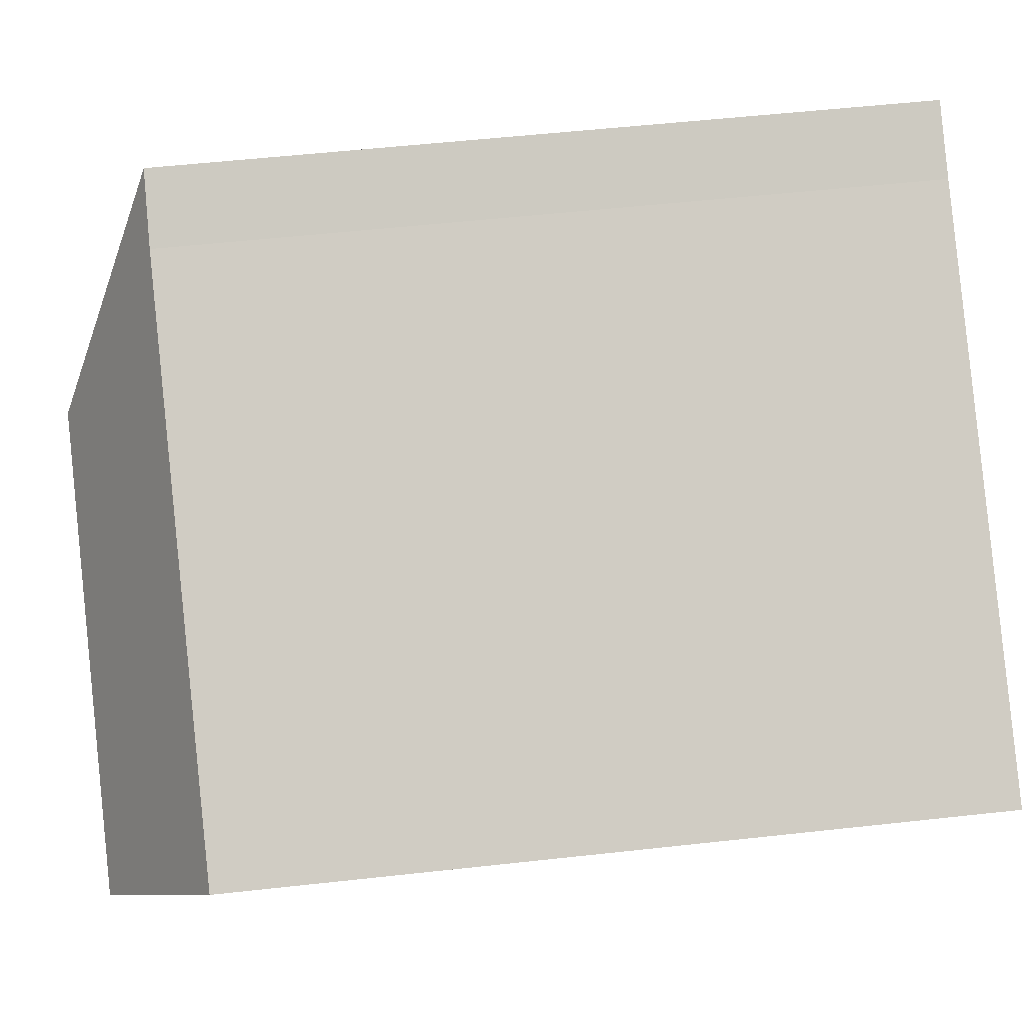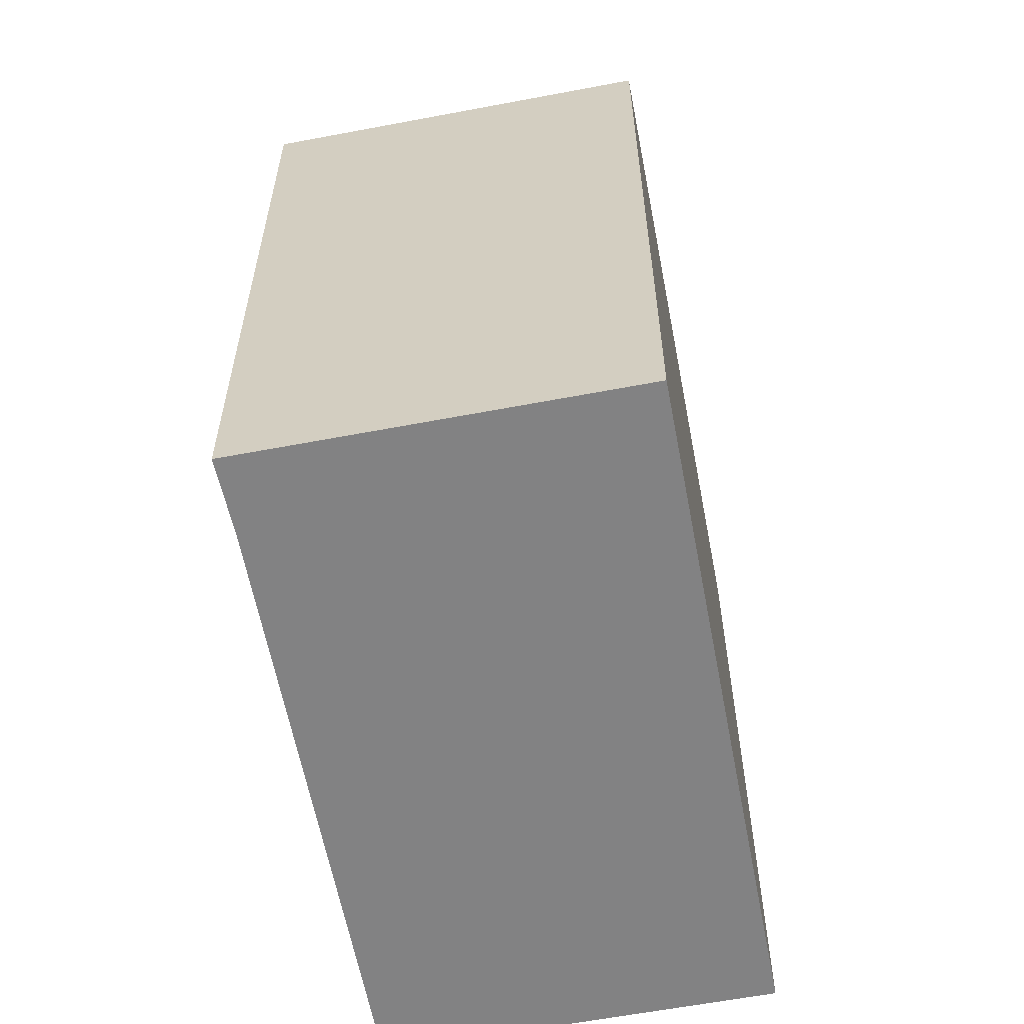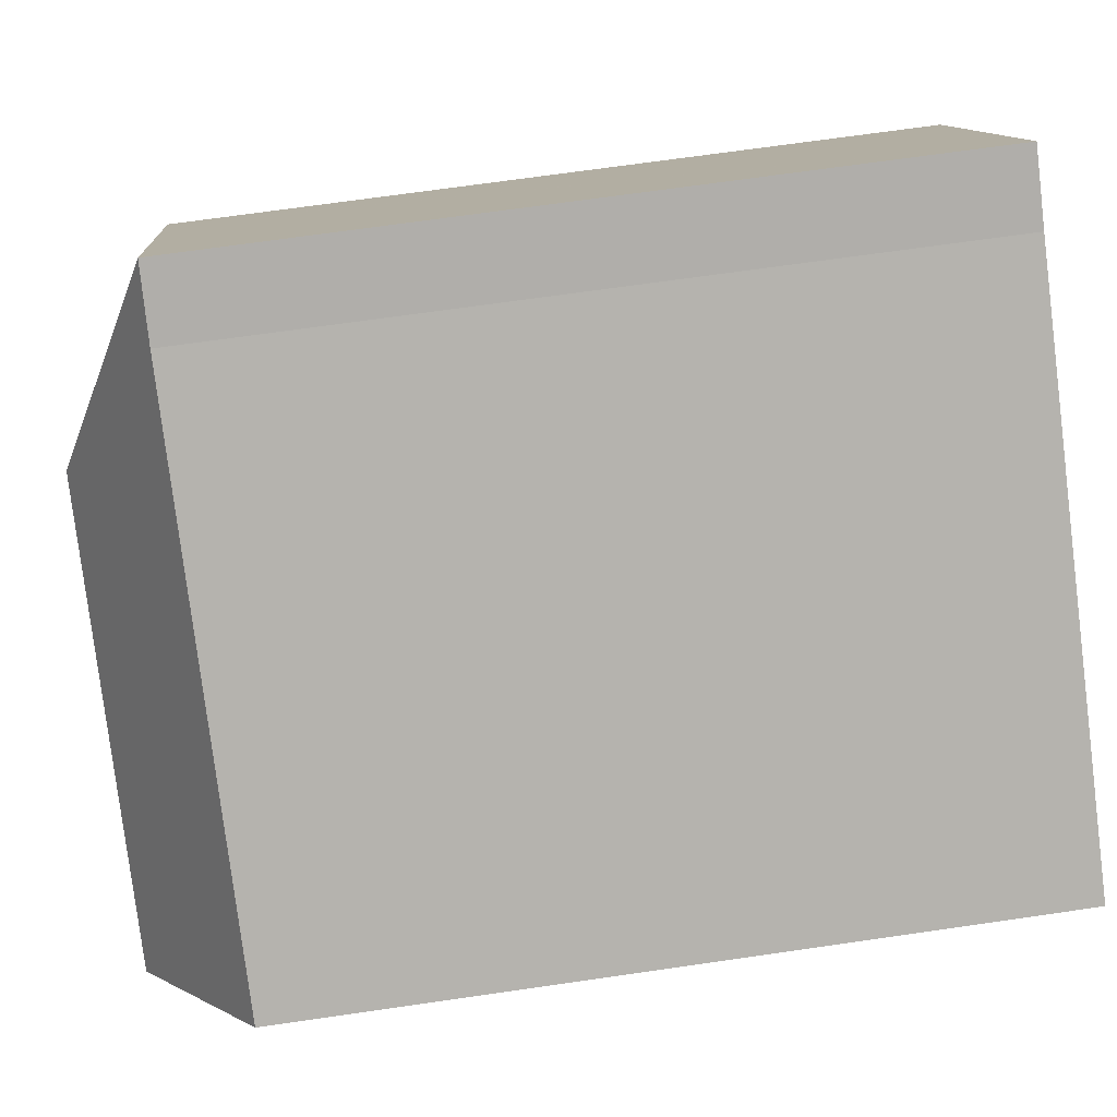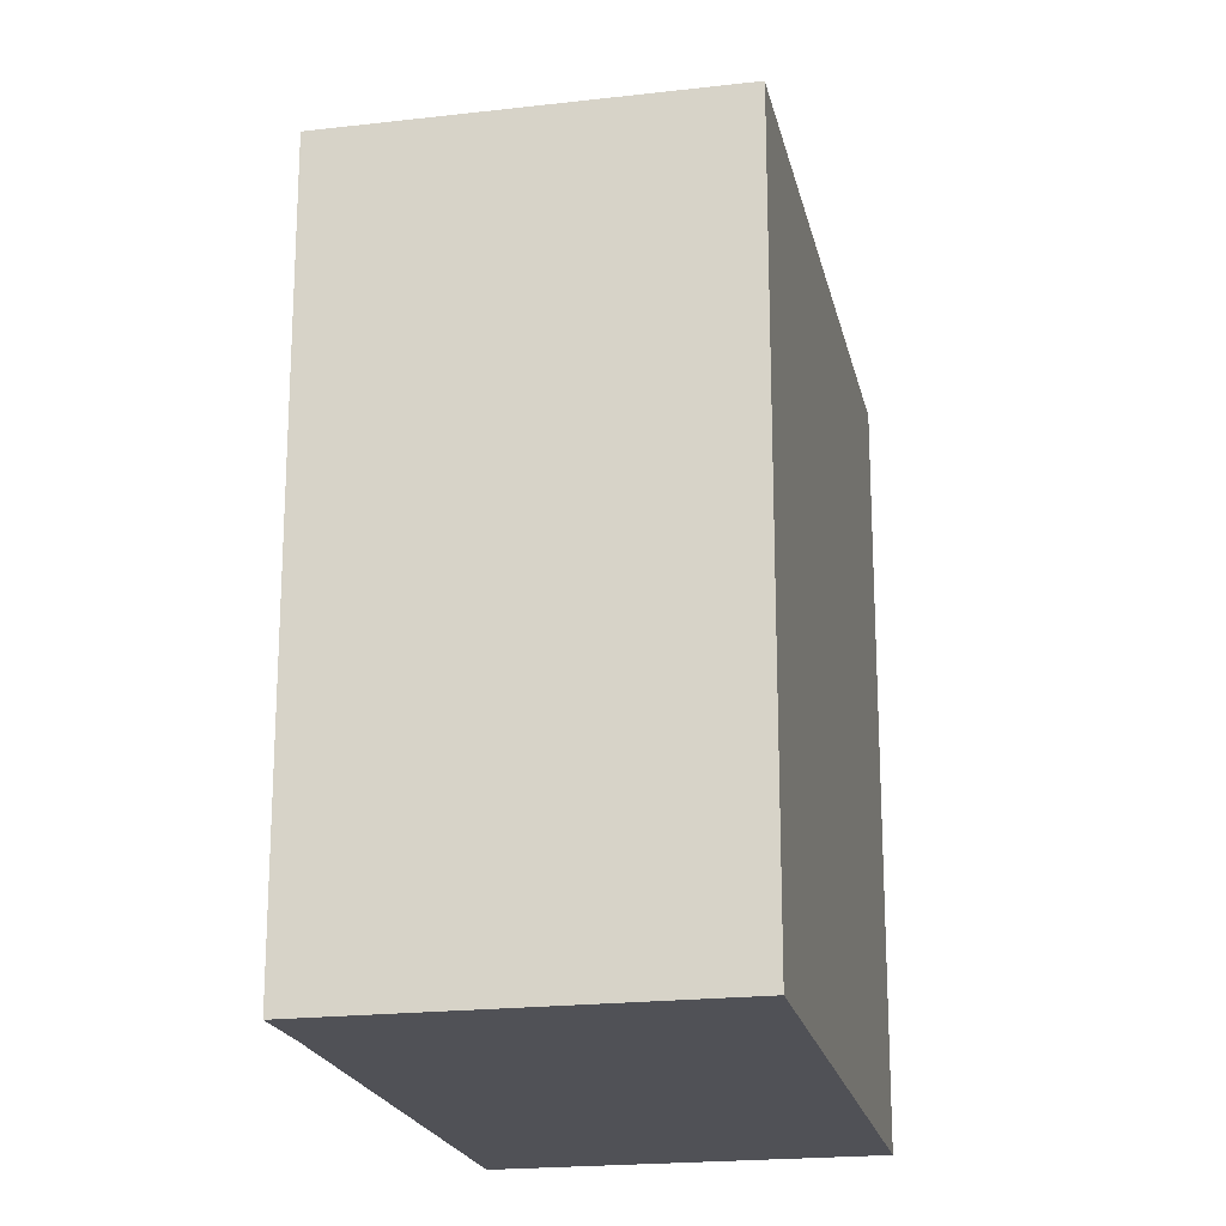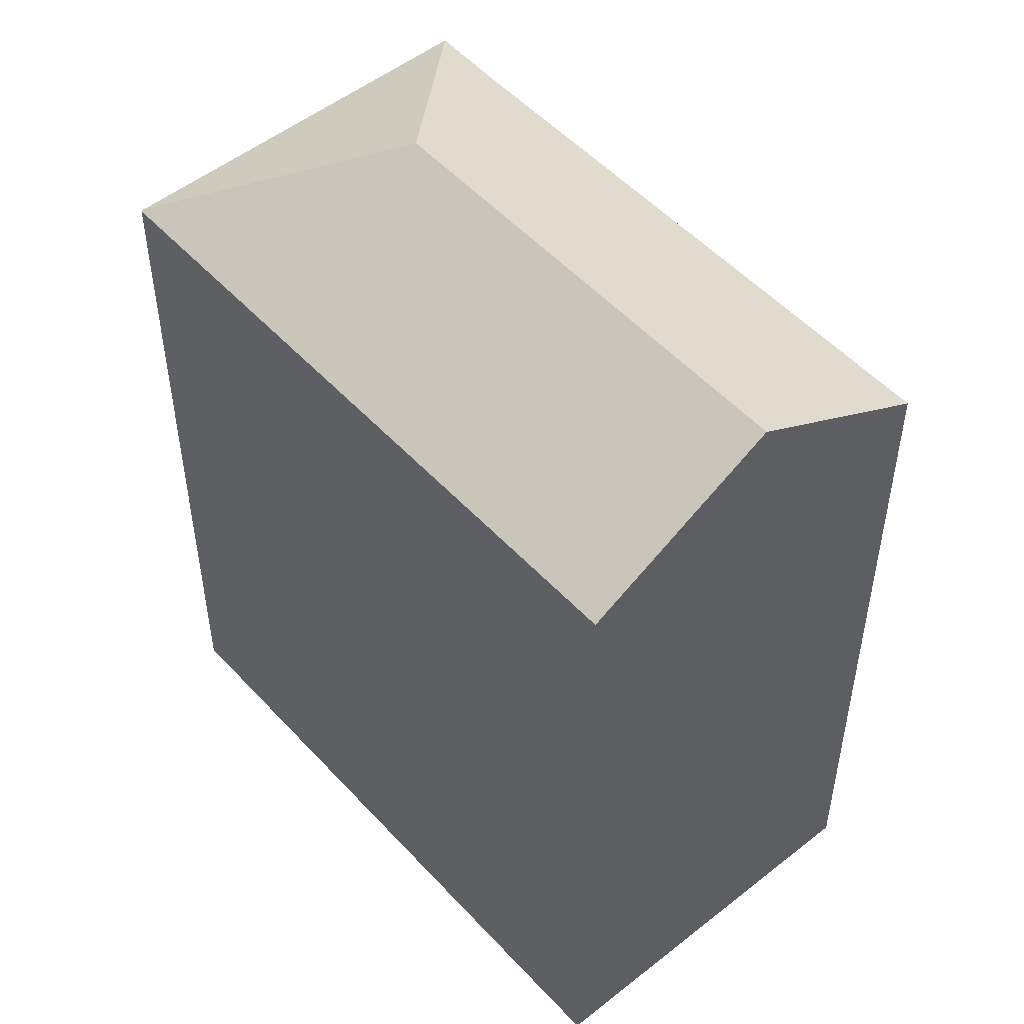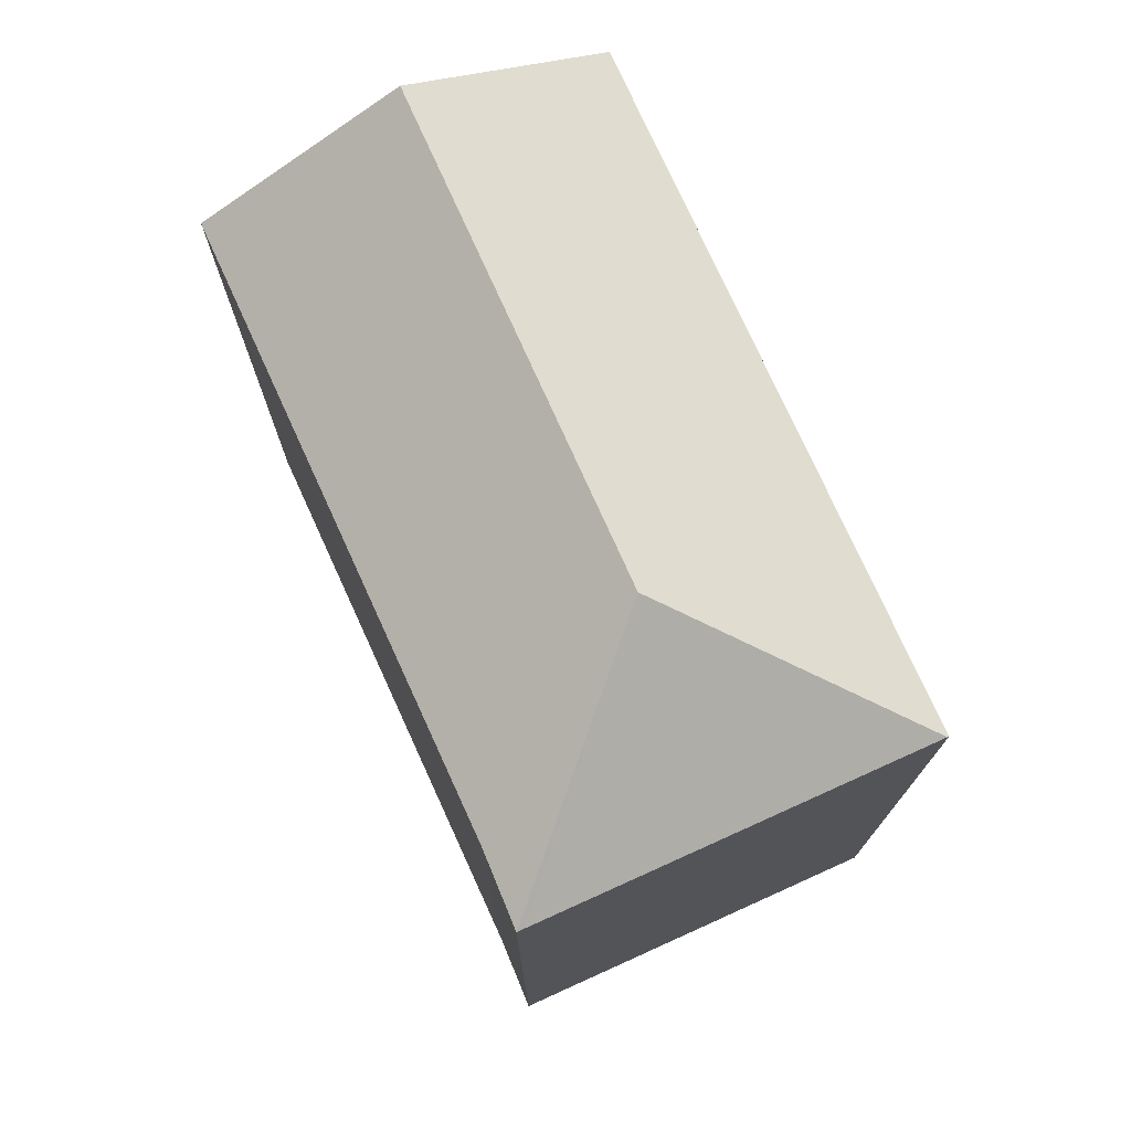
<metadata>
{"format":"obj","ext":"obj","renderer":"f3d","projection":"perspective","resolution":1024,"background":"white","views":[{"elev":54.5,"azim":-96.7,"up":"+Z"},{"elev":-60.8,"azim":70.3,"up":"+Y"},{"elev":70.3,"azim":-98.2,"up":"+Z"},{"elev":-20.4,"azim":71.3,"up":"+Y"},{"elev":51.4,"azim":-161.4,"up":"+Y"},{"elev":76.2,"azim":35.0,"up":"+Y"}]}
</metadata>
<code>
v  15.98 27 2.373
v  19.26 23.59 8.849
v  24.37 23.59 0.235
v  18.22 23.59 10.6
v  18.14 23.59 10.73
v  18.12 23.59 10.77
v  24.4 23.57 0.193
v  19.43 23.58 -2.731
v  15.64 23.59 -4.967
v  3.126 27 -5.268
v  6.159 23.7 -10.38
v  6.234 23.61 -10.51
v  0 23.59 1.445e-15
v  16.12 23.64 9.492
v  6.234 6.434e-16 -10.51
v  0 0 0
v  3.126 3.226e-16 -5.268
v  6.159 6.357e-16 -10.38
v  16.12 -5.812e-16 9.492
v  18.12 -6.596e-16 10.77
v  24.37 -1.439e-17 0.235
v  24.4 -1.182e-17 0.193
v  19.26 -5.418e-16 8.849
v  18.22 -6.493e-16 10.6
v  18.14 -6.573e-16 10.73
v  15.64 3.041e-16 -4.967
v  19.43 1.672e-16 -2.731
g defaultobject
f 1 2 3
f 2 1 4
f 4 1 5
f 5 1 6
f 1 3 7
f 8 1 7
f 1 8 9
f 1 9 10
f 10 9 11
f 11 9 12
f 13 1 10
f 1 13 14
f 1 14 6
f 11 13 10
f 13 11 12
f 13 12 15
f 13 15 16
f 16 15 17
f 17 15 18
f 13 19 14
f 19 13 16
f 19 6 14
f 6 19 20
f 20 5 6
f 5 20 4
f 4 20 2
f 2 20 3
f 3 20 7
f 7 20 21
f 7 21 22
f 21 20 23
f 23 20 24
f 24 20 25
f 9 15 12
f 15 9 8
f 15 8 7
f 15 7 26
f 26 7 27
f 27 7 22
f 19 25 20
f 25 19 24
f 24 19 23
f 23 19 21
f 21 19 16
f 21 16 22
f 22 16 27
f 27 16 26
f 26 16 17
f 26 17 18
f 26 18 15

</code>
